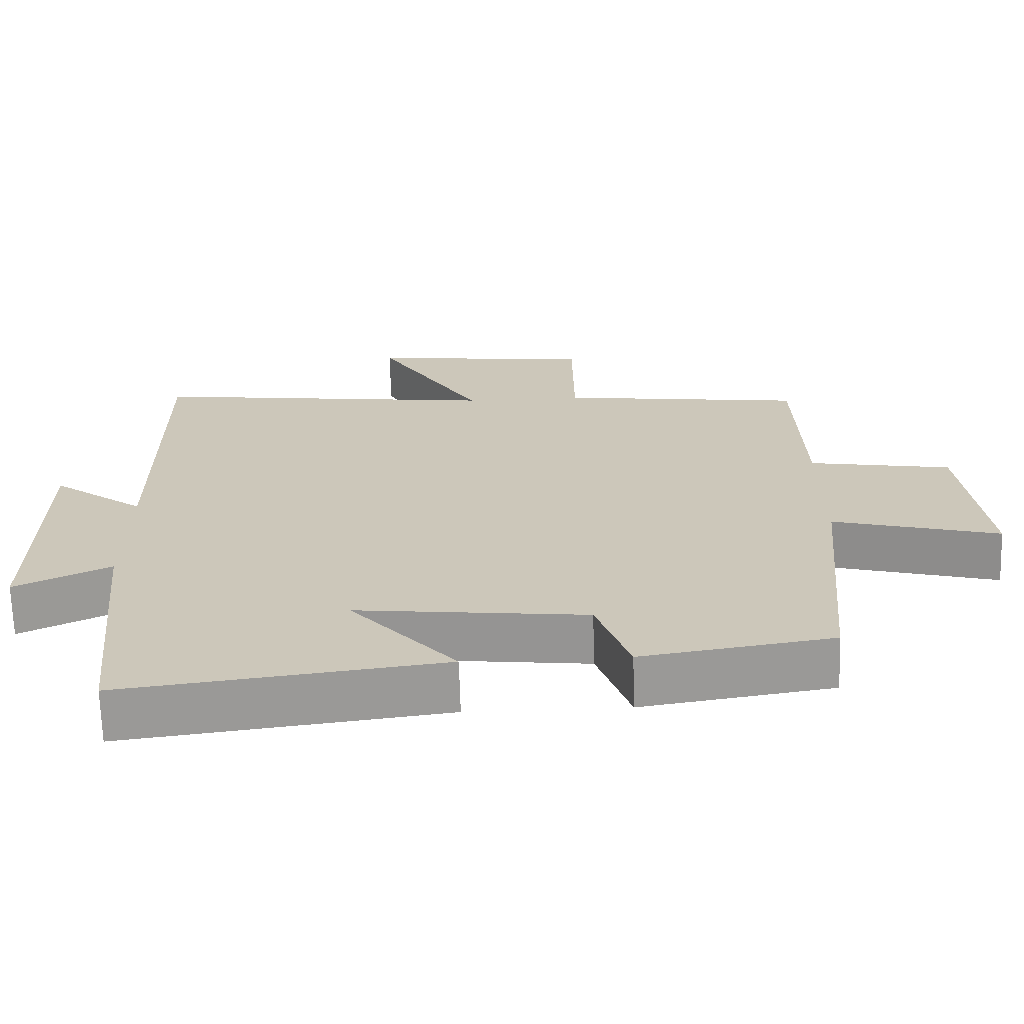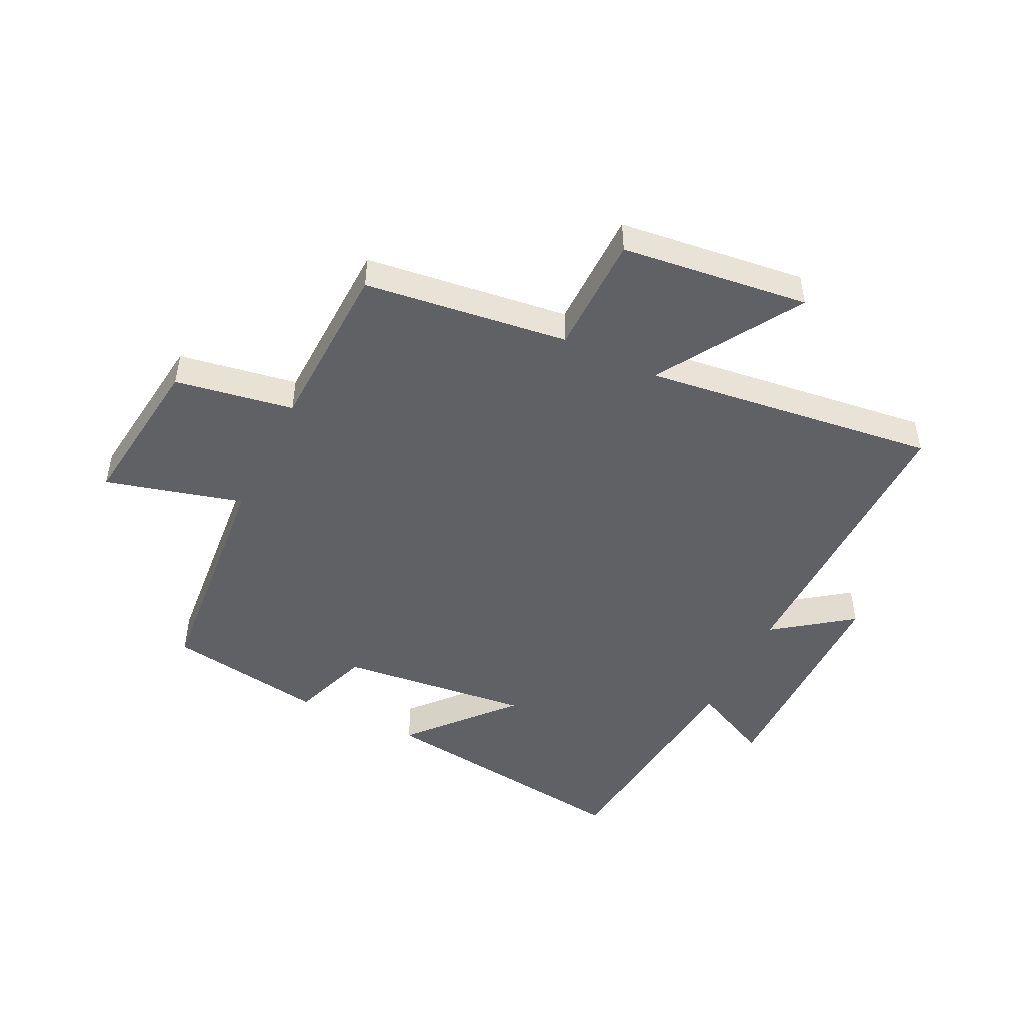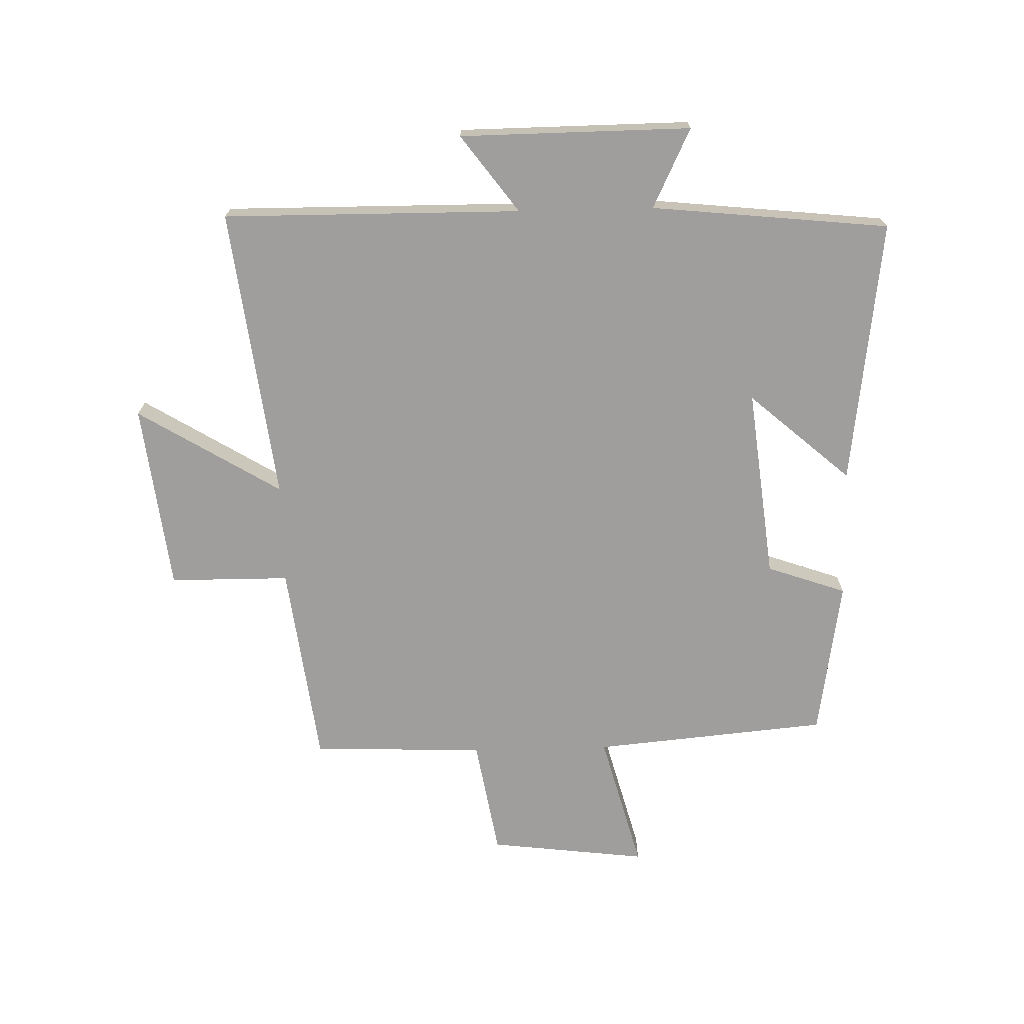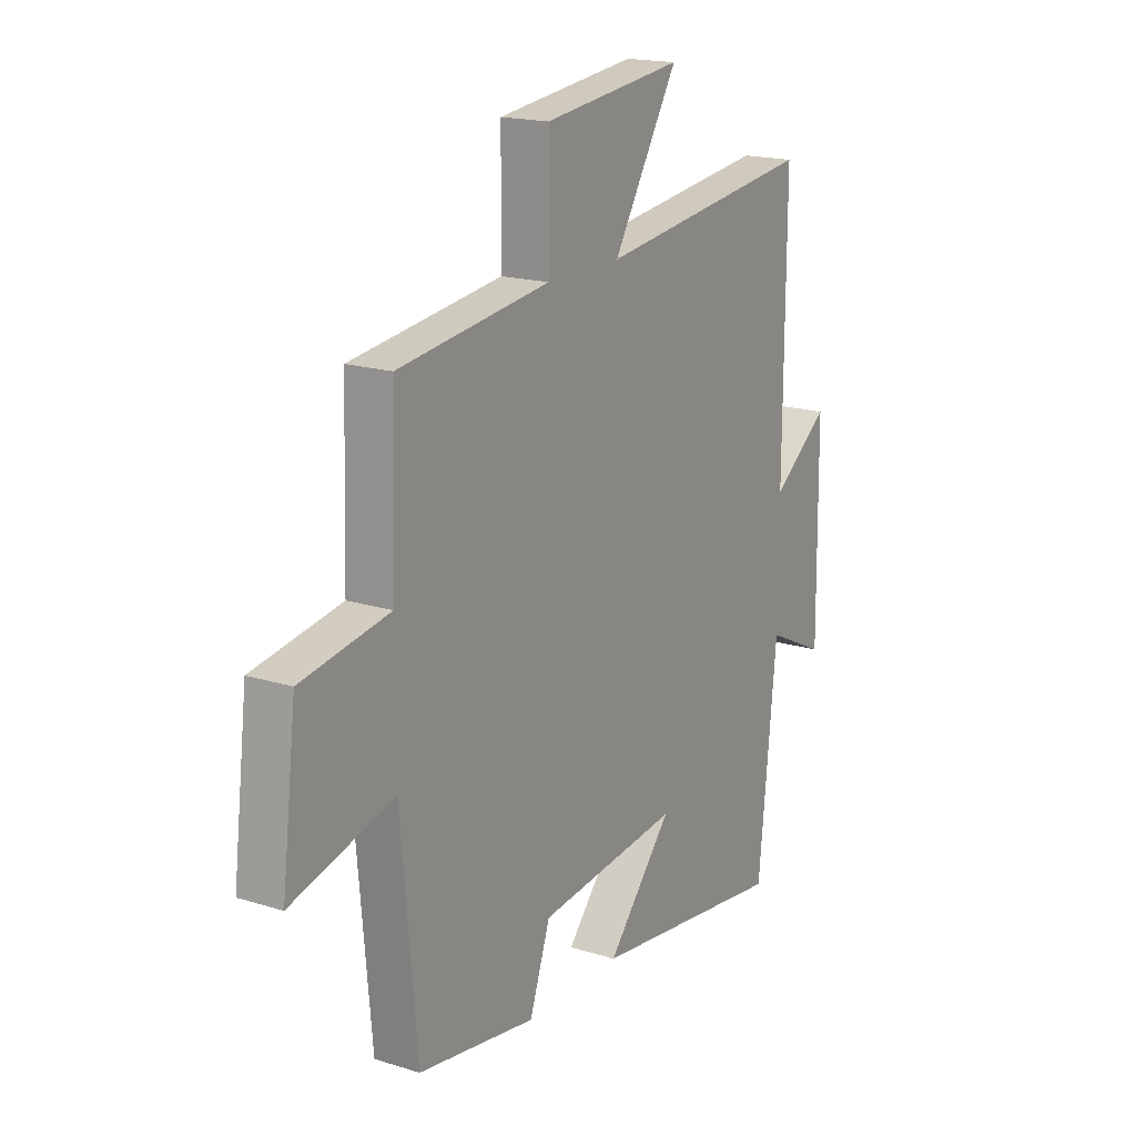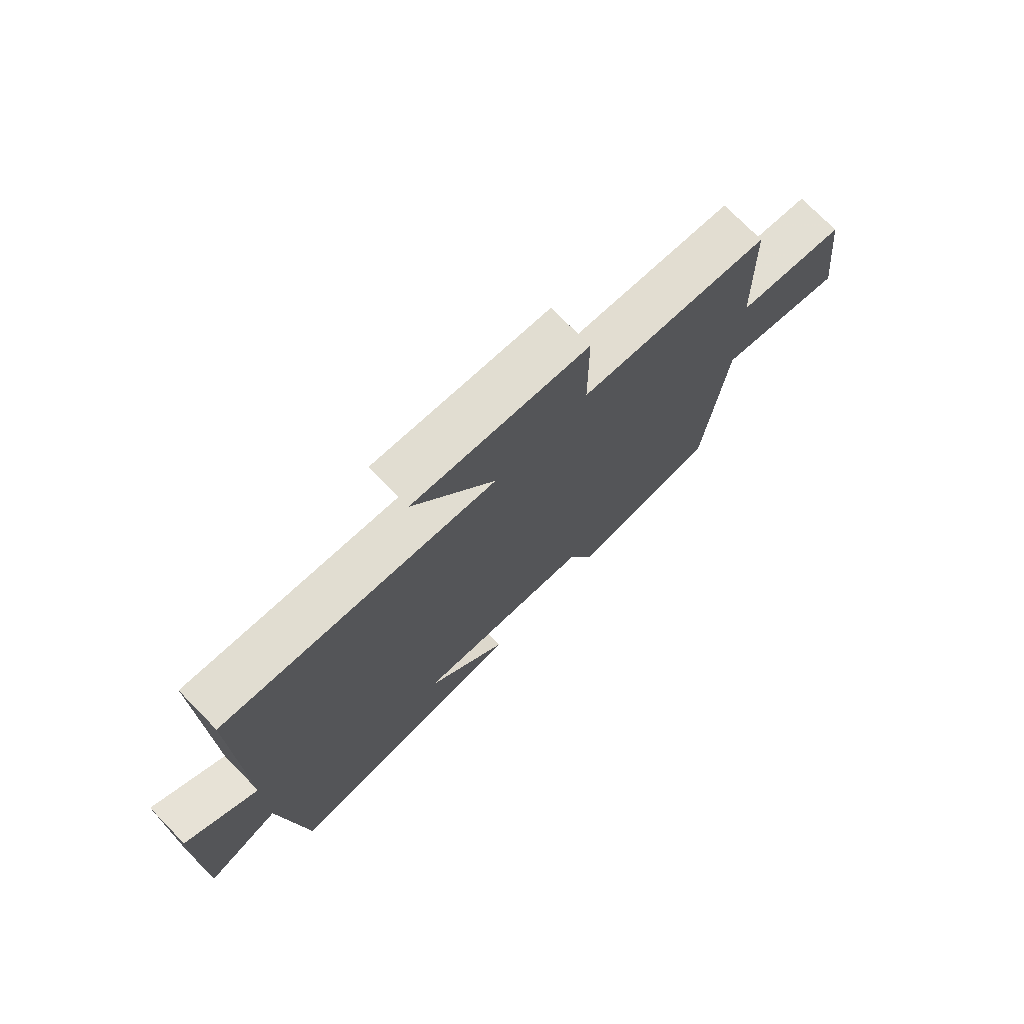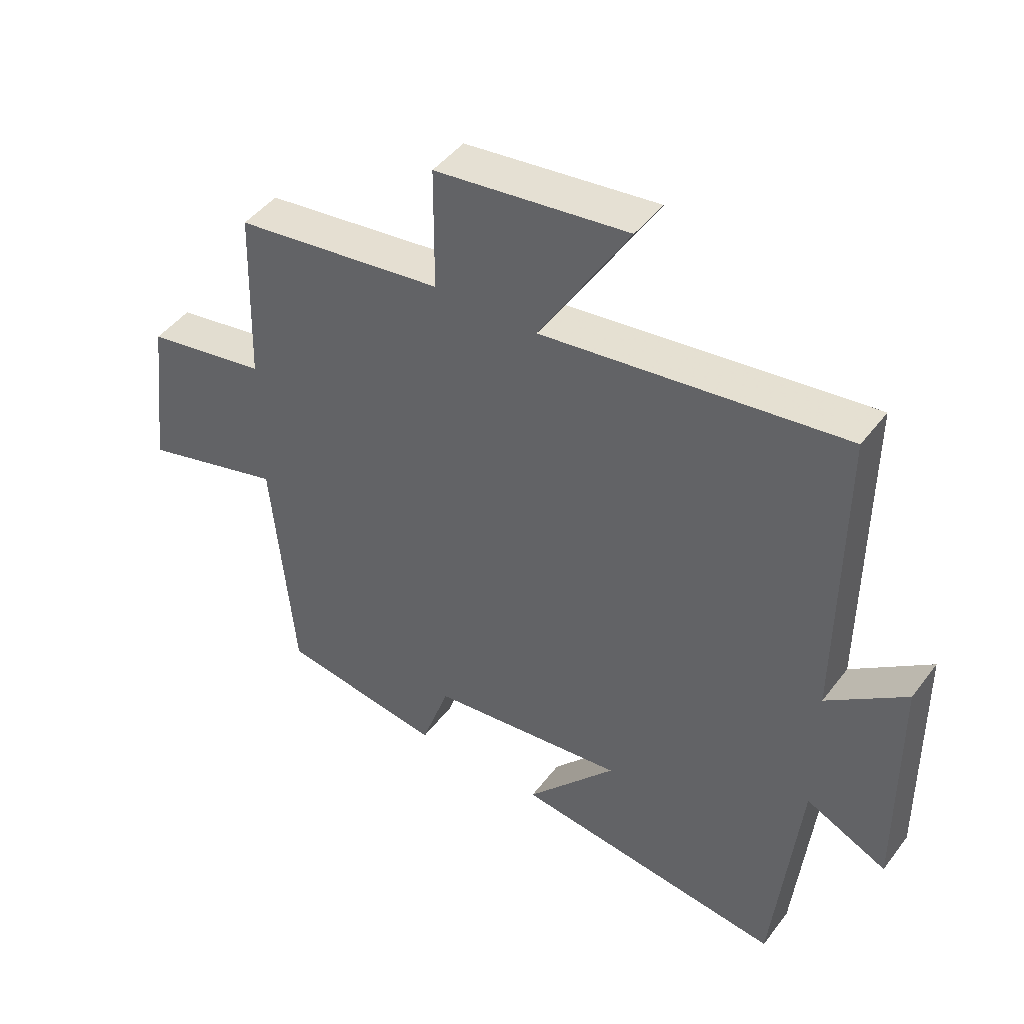
<metadata>
{"format":"obj","ext":"obj","renderer":"f3d","projection":"perspective","resolution":1024,"background":"white","views":[{"elev":-68.4,"azim":-178.3,"up":"+Z"},{"elev":-47.9,"azim":-26.2,"up":"+Y"},{"elev":-70.9,"azim":91.4,"up":"+Y"},{"elev":17.8,"azim":-58.5,"up":"+Z"},{"elev":74.6,"azim":135.5,"up":"+Z"},{"elev":45.6,"azim":34.8,"up":"+Z"}]}
</metadata>
<code>
v 0.503 0.07 0.562
v 0.5 0.07 0.066
v 0.628 0.07 0.161
v 0.632 0.07 -0.223
v 0.5 0.07 -0.16
v 0.459 0.07 -0.556
v 0.017 0.07 -0.5
v 0.163 0.07 -0.332
v -0.155 0.07 -0.368
v -0.201 0.07 -0.5
v -0.464 0.07 -0.459
v -0.5 0.07 -0.068
v -0.729 0.07 -0.13
v -0.697 0.07 0.134
v -0.5 0.07 0.168
v -0.491 0.07 0.456
v -0.152 0.07 0.5
v -0.151 0.07 0.7
v 0.161 0.07 0.738
v 0.016 0.07 0.5
v 0.503 0 0.562
v 0.5 0 0.066
v 0.628 0 0.161
v 0.632 0 -0.223
v 0.5 0 -0.16
v 0.459 0 -0.556
v 0.017 0 -0.5
v 0.163 0 -0.332
v -0.155 0 -0.368
v -0.201 0 -0.5
v -0.464 0 -0.459
v -0.5 0 -0.068
v -0.729 0 -0.13
v -0.697 0 0.134
v -0.5 0 0.168
v -0.491 0 0.456
v -0.152 0 0.5
v -0.151 0 0.7
v 0.161 0 0.738
v 0.016 0 0.5
f 17 18 19 20
f 15 16 17 20
f 15 20 1 2
f 12 13 14 15
f 12 15 2
f 9 10 11 12
f 8 9 12 2
f 5 6 7 8
f 5 8 2 3
f 3 4 5
f 40 39 38 37
f 40 37 36 35
f 22 21 40 35
f 35 34 33 32
f 22 35 32
f 32 31 30 29
f 22 32 29 28
f 28 27 26 25
f 23 22 28 25
f 25 24 23
f 1 21 22 2
f 2 22 23 3
f 3 23 24 4
f 4 24 25 5
f 5 25 26 6
f 6 26 27 7
f 7 27 28 8
f 8 28 29 9
f 9 29 30 10
f 10 30 31 11
f 11 31 32 12
f 12 32 33 13
f 13 33 34 14
f 14 34 35 15
f 15 35 36 16
f 16 36 37 17
f 17 37 38 18
f 18 38 39 19
f 19 39 40 20
f 20 40 21 1

</code>
